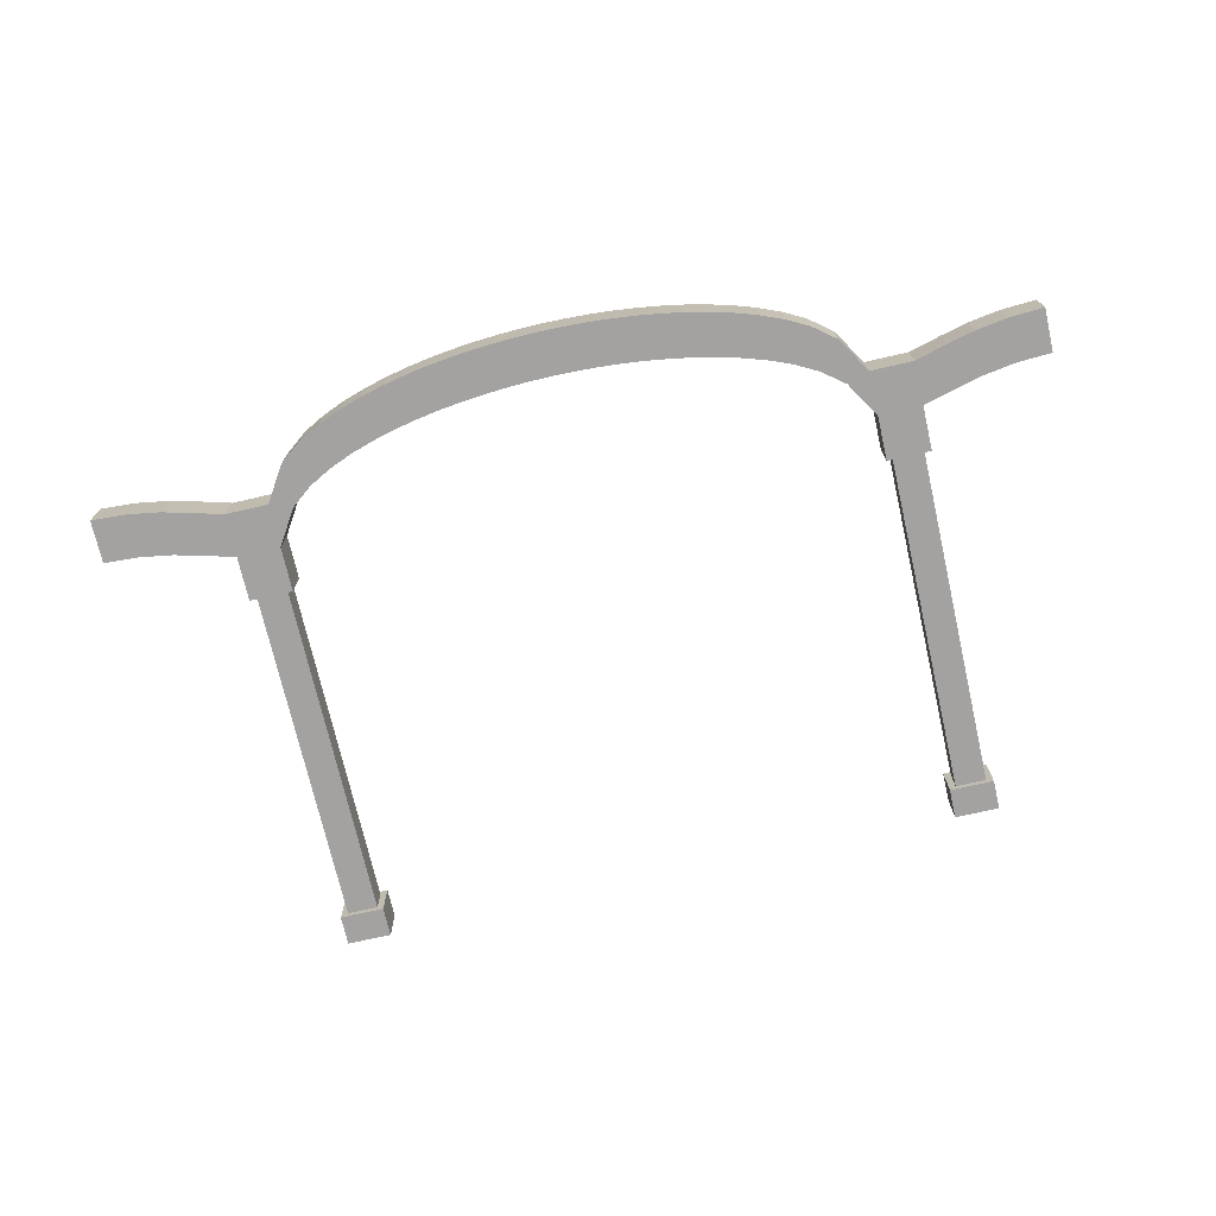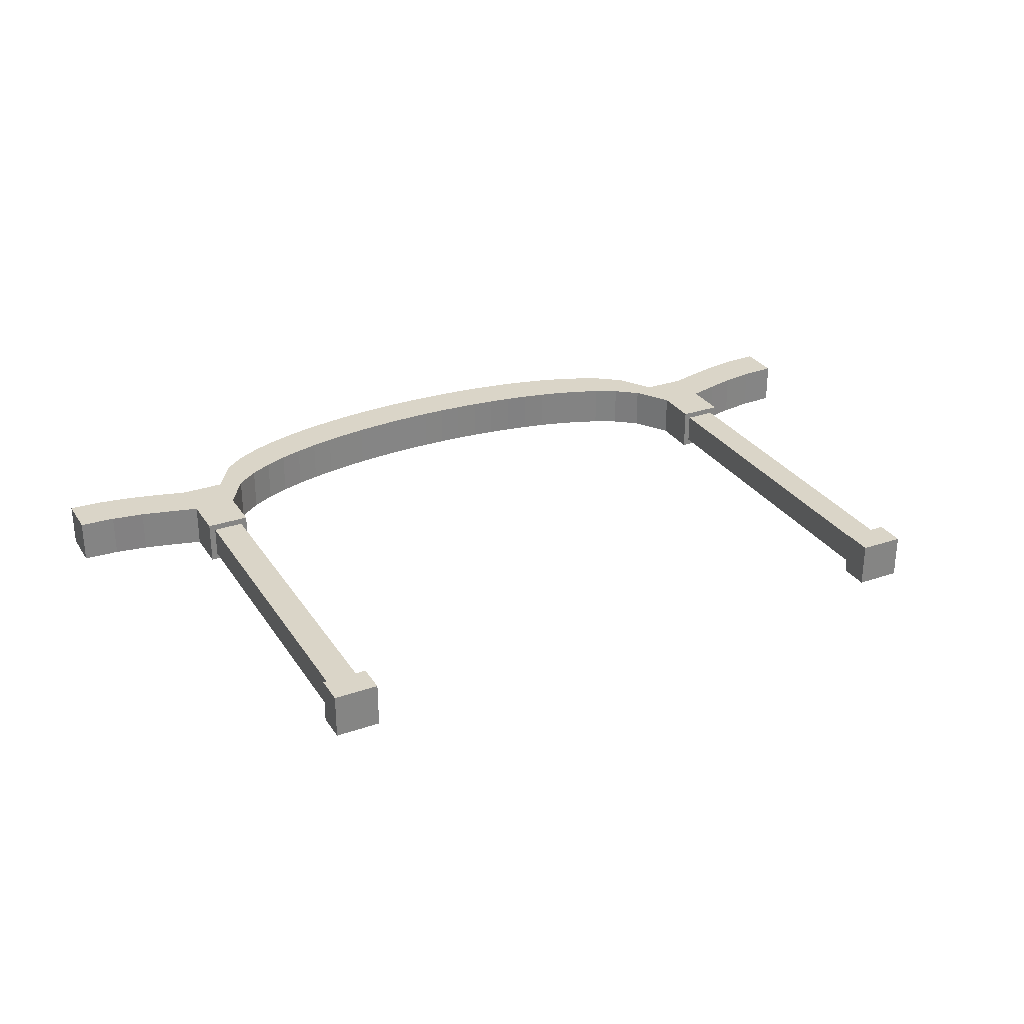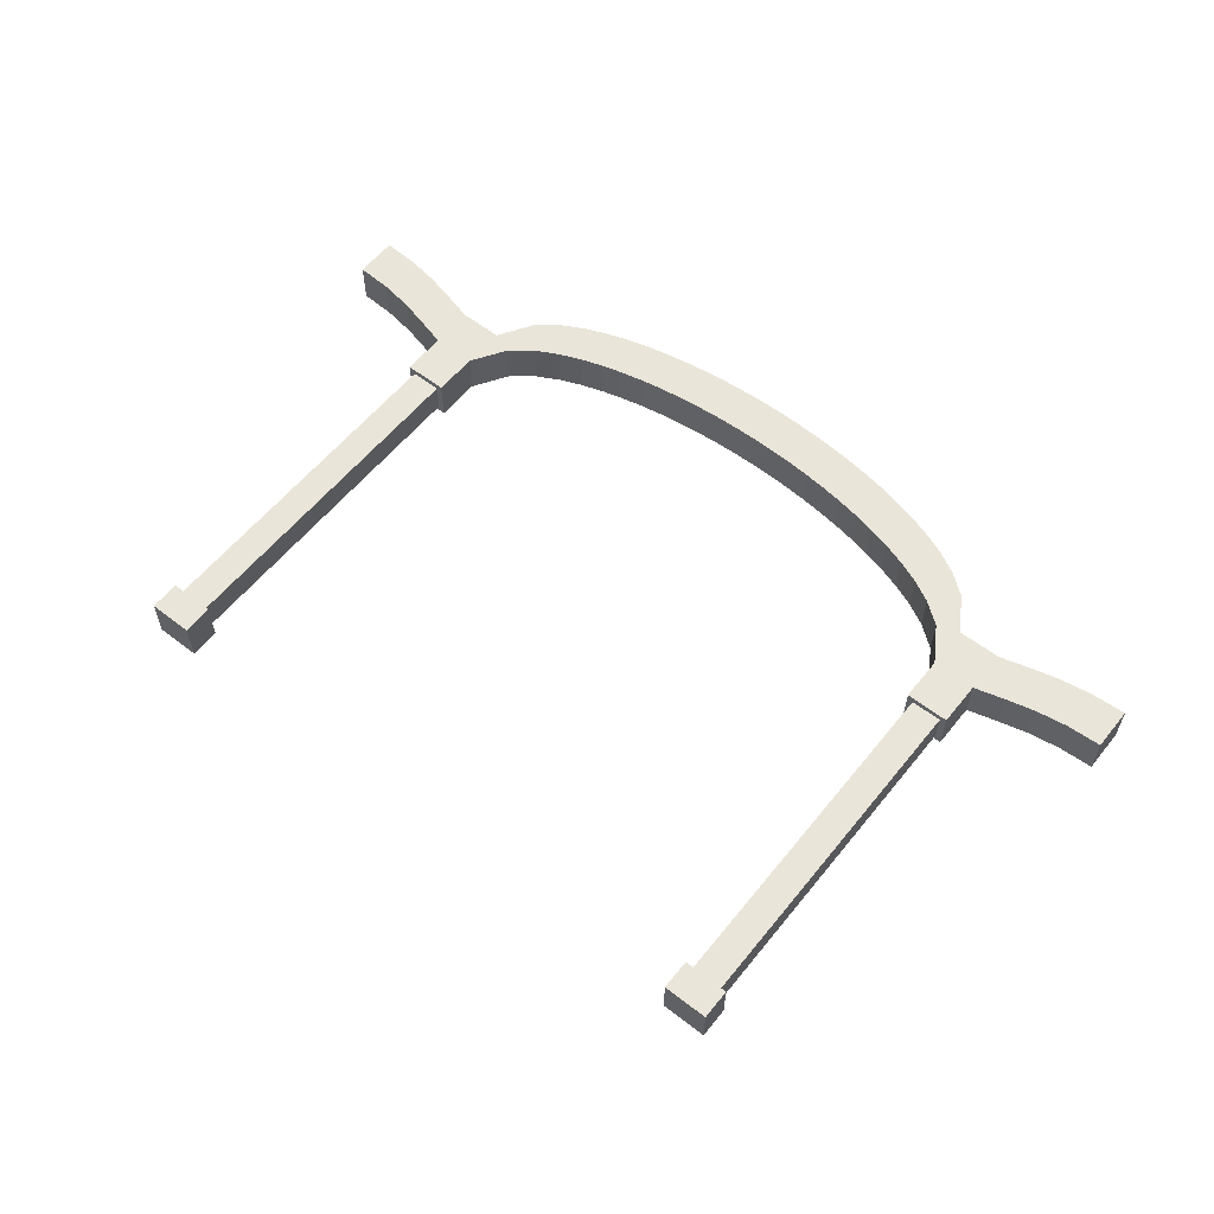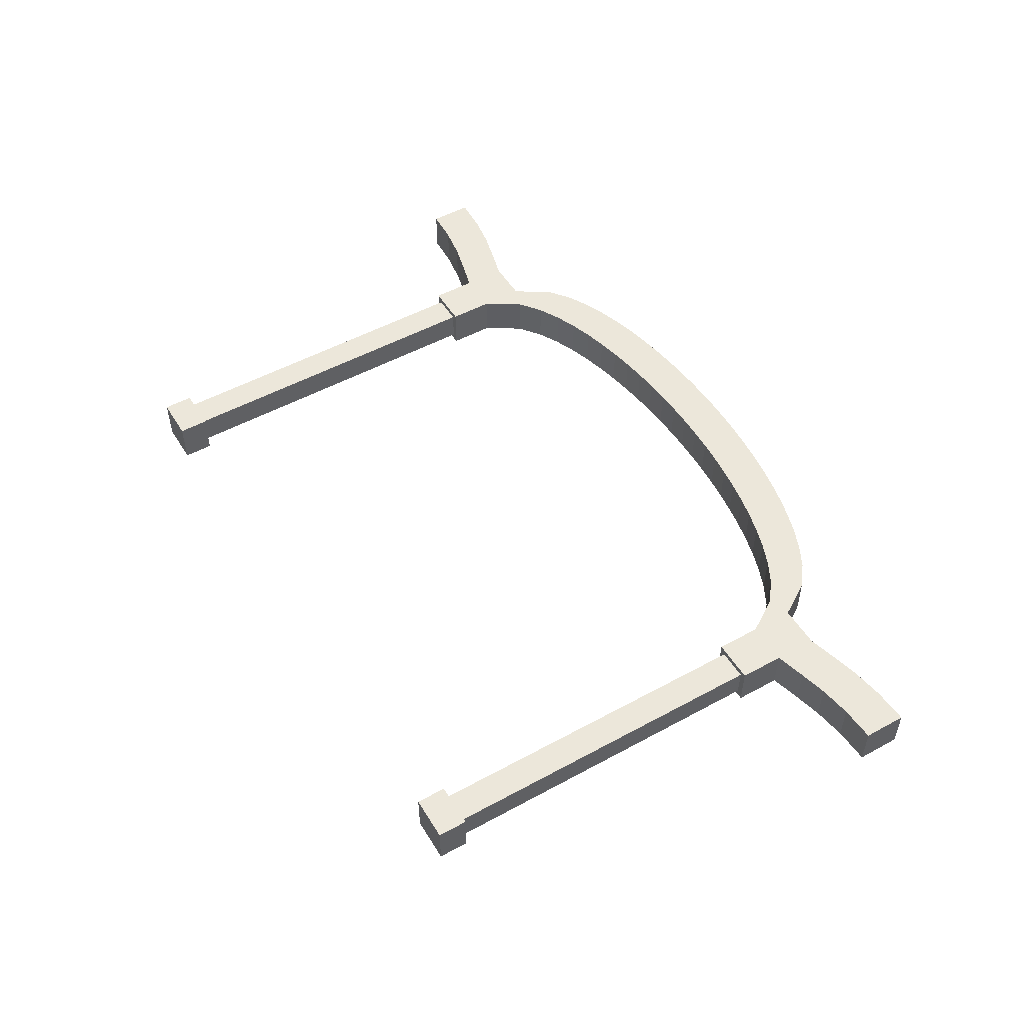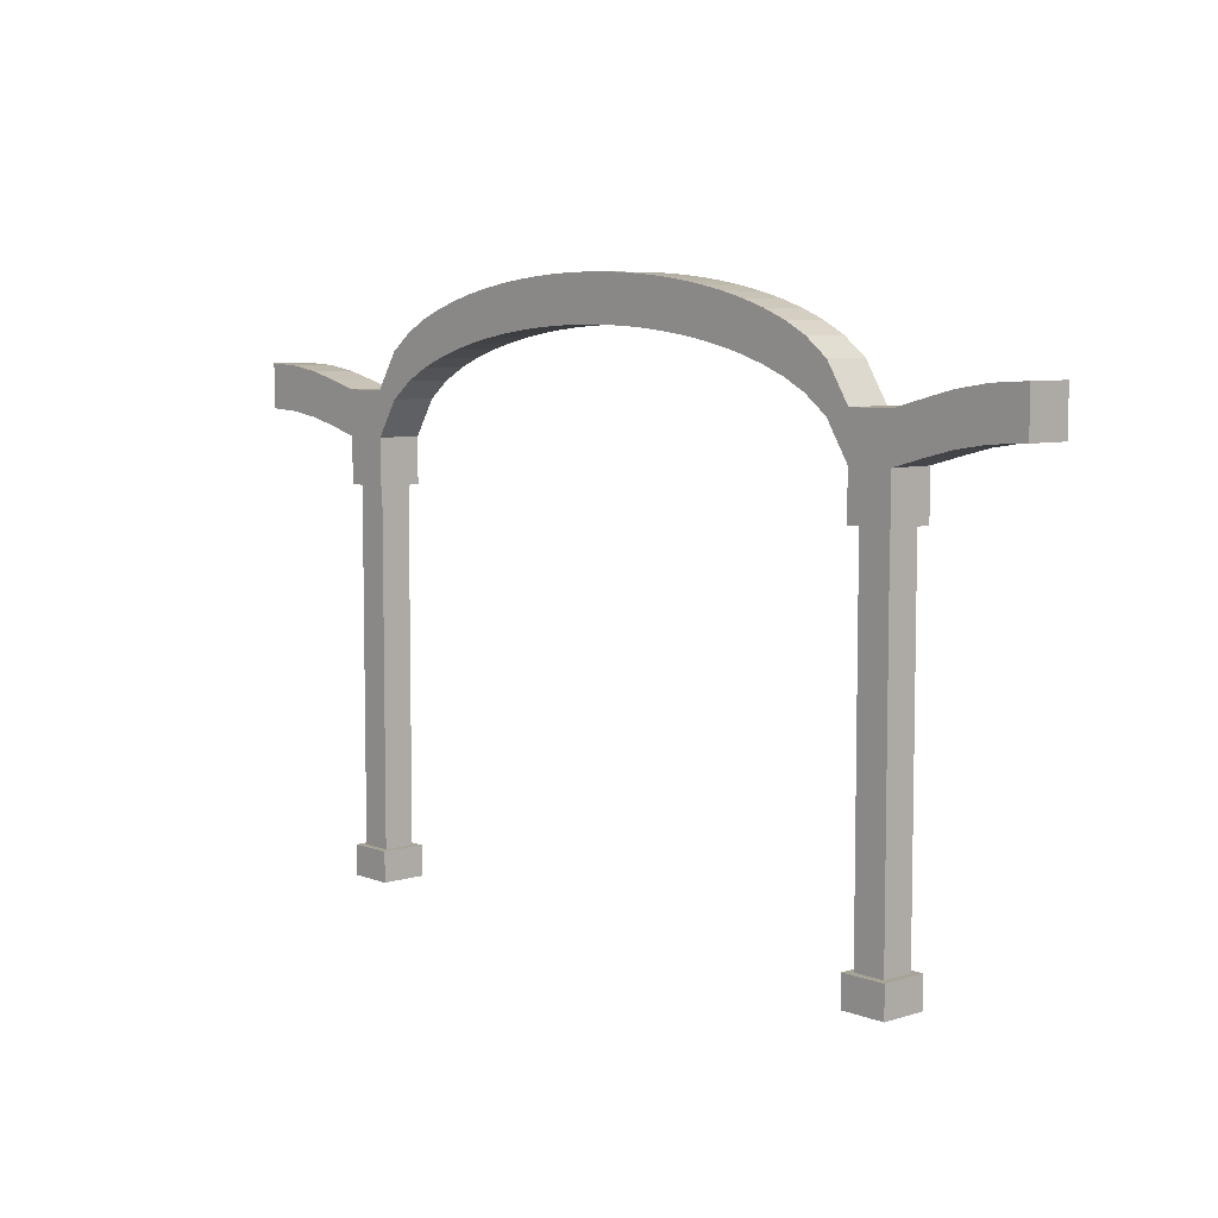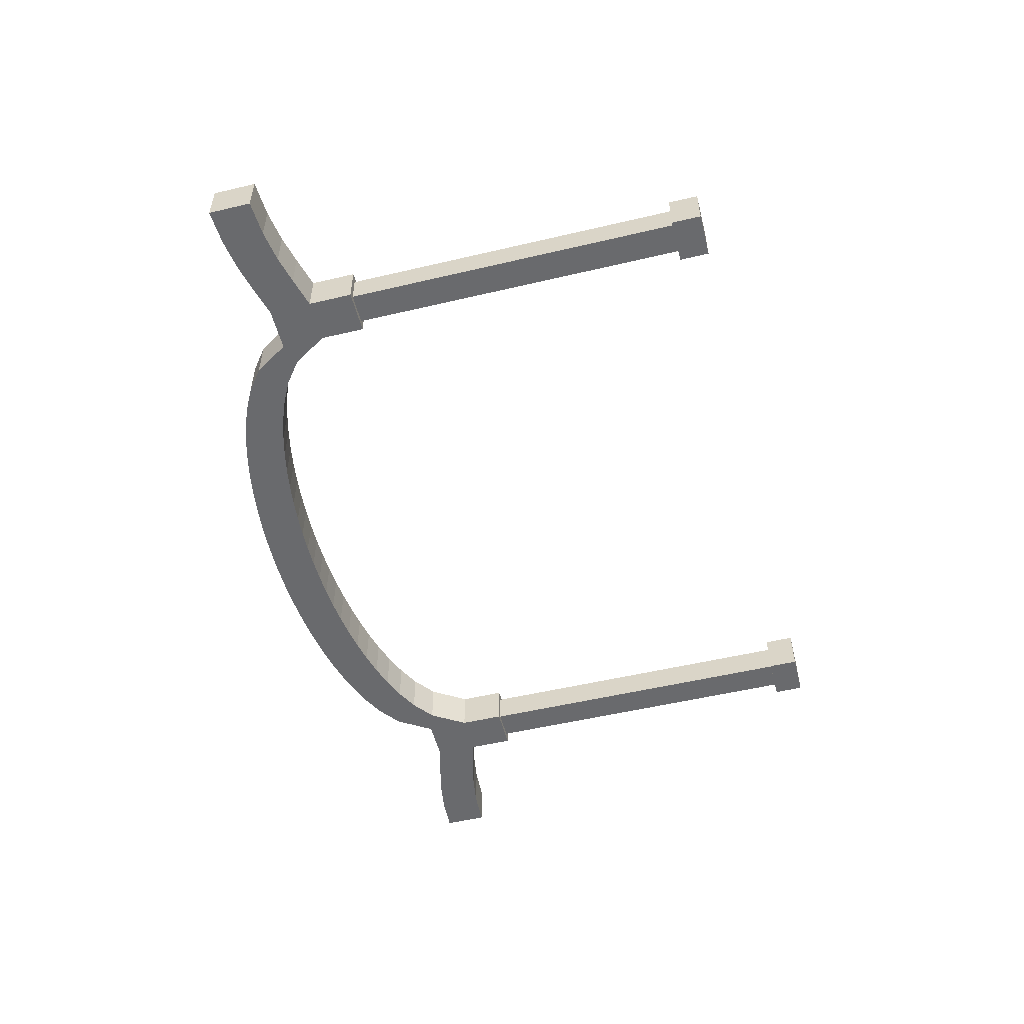
<metadata>
{"format":"obj","ext":"obj","renderer":"f3d","projection":"perspective","resolution":1024,"background":"white","views":[{"elev":-72.7,"azim":-167.2,"up":"+Z"},{"elev":29.3,"azim":-27.0,"up":"+Z"},{"elev":58.4,"azim":38.6,"up":"+Z"},{"elev":51.3,"azim":59.3,"up":"+Z"},{"elev":6.7,"azim":48.0,"up":"+Y"},{"elev":-53.0,"azim":-75.8,"up":"+Z"}]}
</metadata>
<code>
o columna_Cube_Cube.002
v 19.51 -0 1.489
v 19.51 2 1.489
v 19.51 2 -1.489
v 19.51 0 -1.489
v 22.49 2 -1.489
v 22.49 0 -1.489
v 22.49 2 1.489
v 22.49 -0 1.489
v 22.03 2 -1.035
v 22.03 2 1.035
v 19.97 2 1.035
v 22.03 25.08 1.035
v 19.97 25.08 1.035
v 19.97 2 -1.035
v 22.03 25.08 -1.035
v 19.97 25.08 -1.035
v 19.54 25.08 -1.459
v 22.46 25.08 -1.459
v 22.46 25.08 1.459
v 22.46 28.1 -1.459
v 22.46 28.1 1.459
v 19.54 25.08 1.459
v 19.54 28.1 1.459
v 22.46 31.02 1.459
v 19.54 31.02 1.459
v 19.54 28.1 -1.459
v 22.46 31.02 -1.459
v 19.54 31.02 -1.459
v 24.53 28.67 1.459
v 24.53 31.59 1.459
v 1.503 38 -1.459
v 1.503 35.08 -1.459
v 0 35.1 -1.459
v 0 38.02 -1.459
v 26.41 29.14 1.459
v 26.41 32.06 1.459
v 24.53 31.59 -1.459
v 24.53 28.67 -1.459
v 26.41 29.14 -1.459
v 26.41 32.06 -1.459
v 28.59 32.4 -1.459
v 28.59 29.48 -1.459
v 28.59 32.4 1.459
v 28.59 29.48 1.459
v 30.97 29.61 1.459
v 30.97 32.53 1.459
v 30.97 29.61 -1.459
v 30.97 32.53 -1.459
v 0 35.1 1.459
v 0 38.02 1.459
v 1.503 38 1.459
v 1.503 35.08 1.459
v 18.04 30.49 1.459
v 18.04 30.49 -1.459
v 16.53 31.65 1.459
v 16.53 31.65 -1.459
v 15.03 32.45 1.459
v 15.03 32.45 -1.459
v 13.53 33.06 1.459
v 13.53 33.06 -1.459
v 12.03 33.56 1.459
v 12.03 33.56 -1.459
v 10.52 33.95 1.459
v 10.52 33.95 -1.459
v 9.019 34.28 1.459
v 9.019 34.28 -1.459
v 7.516 34.54 1.459
v 7.516 34.54 -1.459
v 6.013 34.75 1.459
v 6.013 34.75 -1.459
v 4.509 34.9 1.459
v 4.509 34.9 -1.459
v 3.006 35.01 1.459
v 3.006 35.01 -1.459
v 18.04 33.41 1.459
v 16.53 34.58 1.459
v 15.03 35.37 1.459
v 13.53 35.99 1.459
v 12.03 36.48 1.459
v 10.52 36.88 1.459
v 9.019 37.2 1.459
v 7.516 37.46 1.459
v 6.013 37.67 1.459
v 4.509 37.82 1.459
v 3.006 37.93 1.459
v 18.04 33.41 -1.459
v 16.53 34.58 -1.459
v 15.03 35.37 -1.459
v 13.53 35.99 -1.459
v 12.03 36.48 -1.459
v 10.52 36.88 -1.459
v 9.019 37.2 -1.459
v 7.516 37.46 -1.459
v 6.013 37.67 -1.459
v 4.509 37.82 -1.459
v 3.006 37.93 -1.459
v -19.51 -0 1.489
v -19.51 2 1.489
v -19.51 2 -1.489
v -19.51 0 -1.489
v -22.49 2 -1.489
v -22.49 0 -1.489
v -22.49 2 1.489
v -22.49 -0 1.489
v -22.03 2 -1.035
v -22.03 2 1.035
v -19.97 2 1.035
v -22.03 25.08 1.035
v -19.97 25.08 1.035
v -19.97 2 -1.035
v -22.03 25.08 -1.035
v -19.97 25.08 -1.035
v -19.54 25.08 -1.459
v -22.46 25.08 -1.459
v -22.46 25.08 1.459
v -22.46 28.1 -1.459
v -22.46 28.1 1.459
v -19.54 25.08 1.459
v -19.54 28.1 1.459
v -22.46 31.02 1.459
v -19.54 31.02 1.459
v -19.54 28.1 -1.459
v -22.46 31.02 -1.459
v -19.54 31.02 -1.459
v -24.53 28.67 1.459
v -24.53 31.59 1.459
v -1.503 38 -1.459
v -1.503 35.08 -1.459
v -26.41 29.14 1.459
v -26.41 32.06 1.459
v -24.53 31.59 -1.459
v -24.53 28.67 -1.459
v -26.41 29.14 -1.459
v -26.41 32.06 -1.459
v -28.59 32.4 -1.459
v -28.59 29.48 -1.459
v -28.59 32.4 1.459
v -28.59 29.48 1.459
v -30.97 29.61 1.459
v -30.97 32.53 1.459
v -30.97 29.61 -1.459
v -30.97 32.53 -1.459
v -1.503 38 1.459
v -1.503 35.08 1.459
v -18.04 30.49 1.459
v -18.04 30.49 -1.459
v -16.53 31.65 1.459
v -16.53 31.65 -1.459
v -15.03 32.45 1.459
v -15.03 32.45 -1.459
v -13.53 33.06 1.459
v -13.53 33.06 -1.459
v -12.03 33.56 1.459
v -12.03 33.56 -1.459
v -10.52 33.95 1.459
v -10.52 33.95 -1.459
v -9.019 34.28 1.459
v -9.019 34.28 -1.459
v -7.516 34.54 1.459
v -7.516 34.54 -1.459
v -6.013 34.75 1.459
v -6.013 34.75 -1.459
v -4.509 34.9 1.459
v -4.509 34.9 -1.459
v -3.006 35.01 1.459
v -3.006 35.01 -1.459
v -18.04 33.41 1.459
v -16.53 34.58 1.459
v -15.03 35.37 1.459
v -13.53 35.99 1.459
v -12.03 36.48 1.459
v -10.52 36.88 1.459
v -9.019 37.2 1.459
v -7.516 37.46 1.459
v -6.013 37.67 1.459
v -4.509 37.82 1.459
v -3.006 37.93 1.459
v -18.04 33.41 -1.459
v -16.53 34.58 -1.459
v -15.03 35.37 -1.459
v -13.53 35.99 -1.459
v -12.03 36.48 -1.459
v -10.52 36.88 -1.459
v -9.019 37.2 -1.459
v -7.516 37.46 -1.459
v -6.013 37.67 -1.459
v -4.509 37.82 -1.459
v -3.006 37.93 -1.459
f 1 2 3 4
f 4 3 5 6
f 6 5 7 8
f 8 7 2 1
f 4 6 8 1
f 7 5 9 10
f 11 10 12 13
f 3 2 11 14
f 2 7 10 11
f 5 3 14 9
f 15 16 17 18
f 9 14 16 15
f 10 9 15 12
f 14 11 13 16
f 19 18 20 21
f 12 15 18 19
f 16 13 22 17
f 13 12 19 22
f 23 21 24 25
f 17 22 23 26
f 22 19 21 23
f 18 17 26 20
f 27 28 25 24
f 20 26 28 27
f 24 21 29 30
f 31 32 33 34
f 30 29 35 36
f 27 24 30 37
f 20 27 37 38
f 21 20 38 29
f 39 40 41 42
f 29 38 39 35
f 38 37 40 39
f 37 30 36 40
f 43 44 45 46
f 40 36 43 41
f 36 35 44 43
f 35 39 42 44
f 45 47 48 46
f 44 42 47 45
f 42 41 48 47
f 41 43 46 48
f 33 49 50 34
f 51 31 34 50
f 52 51 50 49
f 32 52 49 33
f 26 23 53 54
f 54 53 55 56
f 56 55 57 58
f 58 57 59 60
f 60 59 61 62
f 62 61 63 64
f 64 63 65 66
f 66 65 67 68
f 68 67 69 70
f 70 69 71 72
f 72 71 73 74
f 74 73 52 32
f 23 25 75 53
f 53 75 76 55
f 55 76 77 57
f 57 77 78 59
f 59 78 79 61
f 61 79 80 63
f 63 80 81 65
f 65 81 82 67
f 67 82 83 69
f 69 83 84 71
f 71 84 85 73
f 73 85 51 52
f 25 28 86 75
f 75 86 87 76
f 76 87 88 77
f 77 88 89 78
f 78 89 90 79
f 79 90 91 80
f 80 91 92 81
f 81 92 93 82
f 82 93 94 83
f 83 94 95 84
f 84 95 96 85
f 85 96 31 51
f 28 26 54 86
f 86 54 56 87
f 87 56 58 88
f 88 58 60 89
f 89 60 62 90
f 90 62 64 91
f 91 64 66 92
f 92 66 68 93
f 93 68 70 94
f 94 70 72 95
f 95 72 74 96
f 96 74 32 31
f 97 100 99 98
f 100 102 101 99
f 102 104 103 101
f 104 97 98 103
f 100 97 104 102
f 103 106 105 101
f 107 109 108 106
f 99 110 107 98
f 98 107 106 103
f 101 105 110 99
f 111 114 113 112
f 105 111 112 110
f 106 108 111 105
f 110 112 109 107
f 115 117 116 114
f 108 115 114 111
f 112 113 118 109
f 109 118 115 108
f 119 121 120 117
f 113 122 119 118
f 118 119 117 115
f 114 116 122 113
f 123 120 121 124
f 116 123 124 122
f 120 126 125 117
f 127 34 33 128
f 126 130 129 125
f 123 131 126 120
f 116 132 131 123
f 117 125 132 116
f 133 136 135 134
f 125 129 133 132
f 132 133 134 131
f 131 134 130 126
f 137 140 139 138
f 134 135 137 130
f 130 137 138 129
f 129 138 136 133
f 139 140 142 141
f 138 139 141 136
f 136 141 142 135
f 135 142 140 137
f 143 50 34 127
f 144 49 50 143
f 128 33 49 144
f 122 146 145 119
f 146 148 147 145
f 148 150 149 147
f 150 152 151 149
f 152 154 153 151
f 154 156 155 153
f 156 158 157 155
f 158 160 159 157
f 160 162 161 159
f 162 164 163 161
f 164 166 165 163
f 166 128 144 165
f 119 145 167 121
f 145 147 168 167
f 147 149 169 168
f 149 151 170 169
f 151 153 171 170
f 153 155 172 171
f 155 157 173 172
f 157 159 174 173
f 159 161 175 174
f 161 163 176 175
f 163 165 177 176
f 165 144 143 177
f 121 167 178 124
f 167 168 179 178
f 168 169 180 179
f 169 170 181 180
f 170 171 182 181
f 171 172 183 182
f 172 173 184 183
f 173 174 185 184
f 174 175 186 185
f 175 176 187 186
f 176 177 188 187
f 177 143 127 188
f 124 178 146 122
f 178 179 148 146
f 179 180 150 148
f 180 181 152 150
f 181 182 154 152
f 182 183 156 154
f 183 184 158 156
f 184 185 160 158
f 185 186 162 160
f 186 187 164 162
f 187 188 166 164
f 188 127 128 166

</code>
